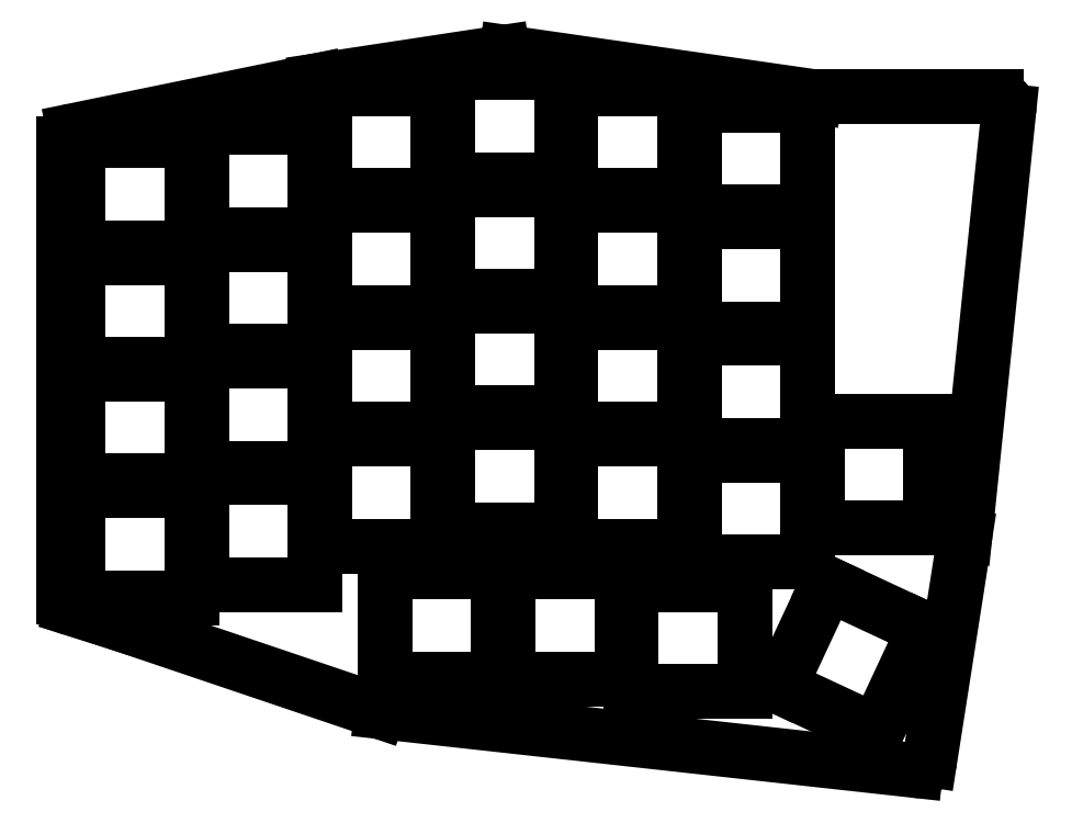
<metadata>
{"format":"dxf","ext":"dxf","renderer":"ezdxf+matplotlib","layout":"modelspace","background":"white","min_lineweight":24,"dpi":150}
</metadata>
<code>
0
SECTION
2
ENTITIES
0
LINE
8
0
10
127.9
20
-28.51
11
90.6
21
-36.17
0
LINE
8
0
10
89
20
-38.13
11
89
21
-108
0
LINE
8
0
10
90.4
20
-109.9
11
97.98
21
-112.3
0
LINE
8
0
10
98.02
20
-112.4
11
137.6
21
-125.7
0
LINE
8
0
10
138
20
-125.8
11
220.4
21
-134.9
0
LINE
8
0
10
222.6
20
-133.2
11
228
21
-98.8
0
LINE
8
0
10
228
20
-98.7
11
234.8
21
-33.21
0
LINE
8
0
10
232.8
20
-31
11
205.1
21
-31
0
LINE
8
0
10
204.9
20
-30.98
11
157.3
21
-24.14
0
LINE
8
0
10
156.7
20
-24.14
11
128.1
21
-28.49
0
ARC
8
0
10
91
20
-38.13
40
2
50
101.6
51
180
0
ARC
8
0
10
91
20
-108
40
2
50
180
51
252.4
0
ARC
8
0
10
97.38
20
-114.3
40
2
50
71.33
51
72.43
0
ARC
8
0
10
138.2
20
-123.8
40
2
50
251.3
51
263.7
0
ARC
8
0
10
220.6
20
-132.9
40
2
50
263.7
51
351.1
0
ARC
8
0
10
226
20
-98.49
40
2
50
351.1
51
354.1
0
ARC
8
0
10
232.8
20
-33
40
2
50
354.1
51
90
0
ARC
8
0
10
205.1
20
-29
40
2
50
261.8
51
270
0
ARC
8
0
10
157
20
-26.12
40
2
50
81.82
51
98.63
0
ARC
8
0
10
128.4
20
-30.47
40
2
50
98.63
51
101.6
0
LINE
8
0
10
91.25
20
-108.2
11
108.8
21
-108.2
0
LINE
8
0
10
108.8
20
-108.2
11
108.8
21
-91.75
0
LINE
8
0
10
108.8
20
-91.75
11
91.25
21
-91.75
0
LINE
8
0
10
91.25
20
-91.75
11
91.25
21
-108.2
0
LINE
8
0
10
91.25
20
-90.25
11
108.8
21
-90.25
0
LINE
8
0
10
108.8
20
-90.25
11
108.8
21
-73.75
0
LINE
8
0
10
108.8
20
-73.75
11
91.25
21
-73.75
0
LINE
8
0
10
91.25
20
-73.75
11
91.25
21
-90.25
0
LINE
8
0
10
91.25
20
-72.25
11
108.8
21
-72.25
0
LINE
8
0
10
108.8
20
-72.25
11
108.8
21
-55.75
0
LINE
8
0
10
108.8
20
-55.75
11
91.25
21
-55.75
0
LINE
8
0
10
91.25
20
-55.75
11
91.25
21
-72.25
0
LINE
8
0
10
91.25
20
-54.25
11
108.8
21
-54.25
0
LINE
8
0
10
108.8
20
-54.25
11
108.8
21
-37.75
0
LINE
8
0
10
108.8
20
-37.75
11
91.25
21
-37.75
0
LINE
8
0
10
91.25
20
-37.75
11
91.25
21
-54.25
0
LINE
8
0
10
110.2
20
-106.2
11
127.8
21
-106.2
0
LINE
8
0
10
127.8
20
-106.2
11
127.8
21
-89.75
0
LINE
8
0
10
127.8
20
-89.75
11
110.2
21
-89.75
0
LINE
8
0
10
110.2
20
-89.75
11
110.2
21
-106.2
0
LINE
8
0
10
110.2
20
-88.25
11
127.8
21
-88.25
0
LINE
8
0
10
127.8
20
-88.25
11
127.8
21
-71.75
0
LINE
8
0
10
127.8
20
-71.75
11
110.2
21
-71.75
0
LINE
8
0
10
110.2
20
-71.75
11
110.2
21
-88.25
0
LINE
8
0
10
110.2
20
-70.25
11
127.8
21
-70.25
0
LINE
8
0
10
127.8
20
-70.25
11
127.8
21
-53.75
0
LINE
8
0
10
127.8
20
-53.75
11
110.2
21
-53.75
0
LINE
8
0
10
110.2
20
-53.75
11
110.2
21
-70.25
0
LINE
8
0
10
110.2
20
-52.25
11
127.8
21
-52.25
0
LINE
8
0
10
127.8
20
-52.25
11
127.8
21
-35.75
0
LINE
8
0
10
127.8
20
-35.75
11
110.2
21
-35.75
0
LINE
8
0
10
110.2
20
-35.75
11
110.2
21
-52.25
0
LINE
8
0
10
129.2
20
-100.2
11
146.8
21
-100.2
0
LINE
8
0
10
146.8
20
-100.2
11
146.8
21
-83.75
0
LINE
8
0
10
146.8
20
-83.75
11
129.2
21
-83.75
0
LINE
8
0
10
129.2
20
-83.75
11
129.2
21
-100.2
0
LINE
8
0
10
129.2
20
-82.25
11
146.8
21
-82.25
0
LINE
8
0
10
146.8
20
-82.25
11
146.8
21
-65.75
0
LINE
8
0
10
146.8
20
-65.75
11
129.2
21
-65.75
0
LINE
8
0
10
129.2
20
-65.75
11
129.2
21
-82.25
0
LINE
8
0
10
129.2
20
-64.25
11
146.8
21
-64.25
0
LINE
8
0
10
146.8
20
-64.25
11
146.8
21
-47.75
0
LINE
8
0
10
146.8
20
-47.75
11
129.2
21
-47.75
0
LINE
8
0
10
129.2
20
-47.75
11
129.2
21
-64.25
0
LINE
8
0
10
129.2
20
-46.25
11
146.8
21
-46.25
0
LINE
8
0
10
146.8
20
-46.25
11
146.8
21
-29.75
0
LINE
8
0
10
146.8
20
-29.75
11
129.2
21
-29.75
0
LINE
8
0
10
129.2
20
-29.75
11
129.2
21
-46.25
0
LINE
8
0
10
148.2
20
-97.75
11
165.8
21
-97.75
0
LINE
8
0
10
165.8
20
-97.75
11
165.8
21
-81.25
0
LINE
8
0
10
165.8
20
-81.25
11
148.2
21
-81.25
0
LINE
8
0
10
148.2
20
-81.25
11
148.2
21
-97.75
0
LINE
8
0
10
148.2
20
-79.75
11
165.8
21
-79.75
0
LINE
8
0
10
165.8
20
-79.75
11
165.8
21
-63.25
0
LINE
8
0
10
165.8
20
-63.25
11
148.2
21
-63.25
0
LINE
8
0
10
148.2
20
-63.25
11
148.2
21
-79.75
0
LINE
8
0
10
148.2
20
-61.75
11
165.8
21
-61.75
0
LINE
8
0
10
165.8
20
-61.75
11
165.8
21
-45.25
0
LINE
8
0
10
165.8
20
-45.25
11
148.2
21
-45.25
0
LINE
8
0
10
148.2
20
-45.25
11
148.2
21
-61.75
0
LINE
8
0
10
148.2
20
-43.75
11
165.8
21
-43.75
0
LINE
8
0
10
165.8
20
-43.75
11
165.8
21
-27.25
0
LINE
8
0
10
165.8
20
-27.25
11
148.2
21
-27.25
0
LINE
8
0
10
148.2
20
-27.25
11
148.2
21
-43.75
0
LINE
8
0
10
167.2
20
-100.2
11
184.8
21
-100.2
0
LINE
8
0
10
184.8
20
-100.2
11
184.8
21
-83.75
0
LINE
8
0
10
184.8
20
-83.75
11
167.2
21
-83.75
0
LINE
8
0
10
167.2
20
-83.75
11
167.2
21
-100.2
0
LINE
8
0
10
167.2
20
-82.25
11
184.8
21
-82.25
0
LINE
8
0
10
184.8
20
-82.25
11
184.8
21
-65.75
0
LINE
8
0
10
184.8
20
-65.75
11
167.2
21
-65.75
0
LINE
8
0
10
167.2
20
-65.75
11
167.2
21
-82.25
0
LINE
8
0
10
167.2
20
-64.25
11
184.8
21
-64.25
0
LINE
8
0
10
184.8
20
-64.25
11
184.8
21
-47.75
0
LINE
8
0
10
184.8
20
-47.75
11
167.2
21
-47.75
0
LINE
8
0
10
167.2
20
-47.75
11
167.2
21
-64.25
0
LINE
8
0
10
167.2
20
-46.25
11
184.8
21
-46.25
0
LINE
8
0
10
184.8
20
-46.25
11
184.8
21
-29.75
0
LINE
8
0
10
184.8
20
-29.75
11
167.2
21
-29.75
0
LINE
8
0
10
167.2
20
-29.75
11
167.2
21
-46.25
0
LINE
8
0
10
186.2
20
-102.8
11
203.8
21
-102.8
0
LINE
8
0
10
203.8
20
-102.8
11
203.8
21
-86.25
0
LINE
8
0
10
203.8
20
-86.25
11
186.2
21
-86.25
0
LINE
8
0
10
186.2
20
-86.25
11
186.2
21
-102.8
0
LINE
8
0
10
186.2
20
-84.75
11
203.8
21
-84.75
0
LINE
8
0
10
203.8
20
-84.75
11
203.8
21
-68.25
0
LINE
8
0
10
203.8
20
-68.25
11
186.2
21
-68.25
0
LINE
8
0
10
186.2
20
-68.25
11
186.2
21
-84.75
0
LINE
8
0
10
186.2
20
-66.75
11
203.8
21
-66.75
0
LINE
8
0
10
203.8
20
-66.75
11
203.8
21
-50.25
0
LINE
8
0
10
203.8
20
-50.25
11
186.2
21
-50.25
0
LINE
8
0
10
186.2
20
-50.25
11
186.2
21
-66.75
0
LINE
8
0
10
186.2
20
-48.75
11
203.8
21
-48.75
0
LINE
8
0
10
203.8
20
-48.75
11
203.8
21
-32.25
0
LINE
8
0
10
203.8
20
-32.25
11
186.2
21
-32.25
0
LINE
8
0
10
186.2
20
-32.25
11
186.2
21
-48.75
0
LINE
8
0
10
205.2
20
-97.5
11
222.8
21
-97.5
0
LINE
8
0
10
222.8
20
-97.5
11
222.8
21
-81
0
LINE
8
0
10
222.8
20
-81
11
205.2
21
-81
0
LINE
8
0
10
205.2
20
-81
11
205.2
21
-97.5
0
LINE
8
0
10
138.6
20
-120.8
11
156.1
21
-120.8
0
LINE
8
0
10
156.1
20
-120.8
11
156.1
21
-104.2
0
LINE
8
0
10
156.1
20
-104.2
11
138.6
21
-104.2
0
LINE
8
0
10
138.6
20
-104.2
11
138.6
21
-120.8
0
LINE
8
0
10
157.6
20
-120.8
11
175.1
21
-120.8
0
LINE
8
0
10
175.1
20
-120.8
11
175.1
21
-104.2
0
LINE
8
0
10
175.1
20
-104.2
11
157.6
21
-104.2
0
LINE
8
0
10
157.6
20
-104.2
11
157.6
21
-120.8
0
LINE
8
0
10
176.6
20
-122.8
11
194.1
21
-122.8
0
LINE
8
0
10
194.1
20
-122.8
11
194.1
21
-106.2
0
LINE
8
0
10
194.1
20
-106.2
11
176.6
21
-106.2
0
LINE
8
0
10
176.6
20
-106.2
11
176.6
21
-122.8
0
LINE
8
0
10
206.8
20
-106.1
11
199.4
21
-121.9
0
LINE
8
0
10
199.4
20
-121.9
11
214.4
21
-128.9
0
LINE
8
0
10
214.4
20
-128.9
11
221.8
21
-113.1
0
LINE
8
0
10
221.8
20
-113.1
11
206.8
21
-106.1
0
ENDSEC
0
EOF

</code>
